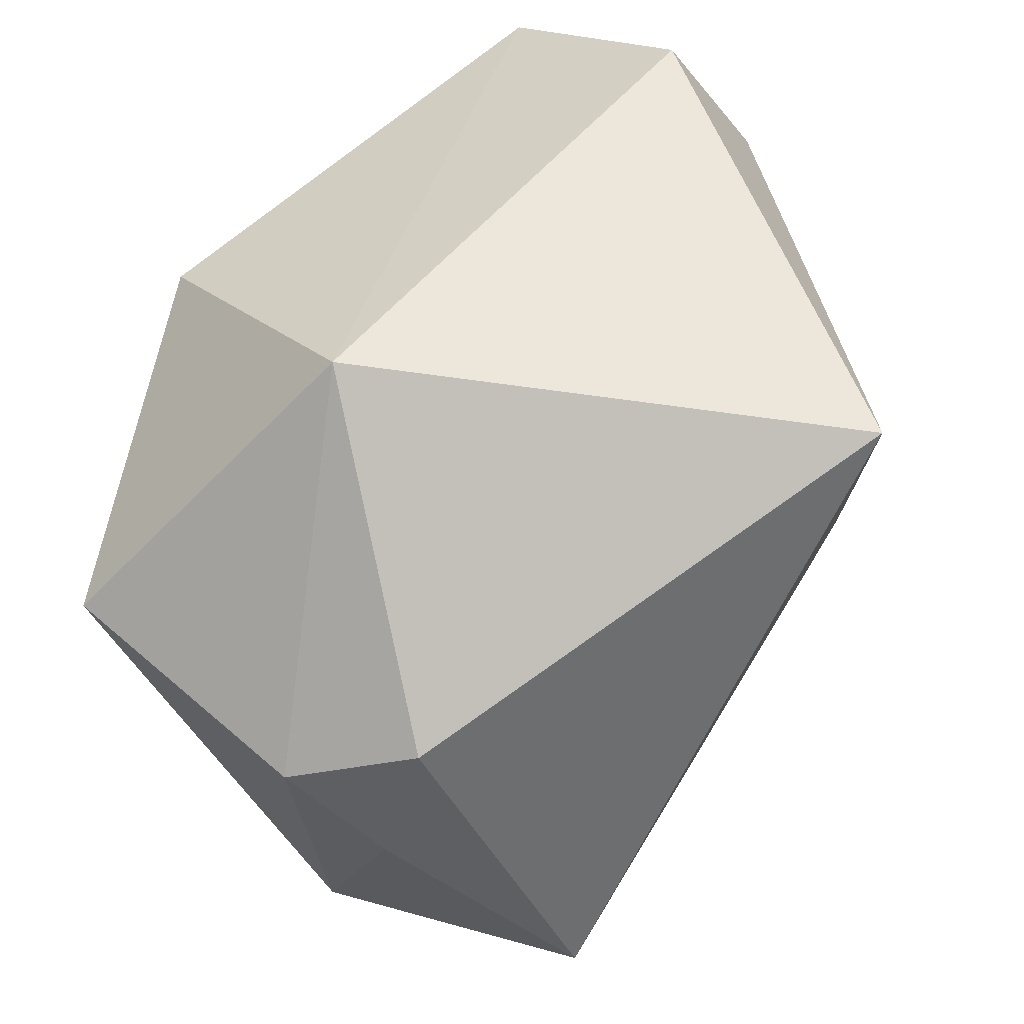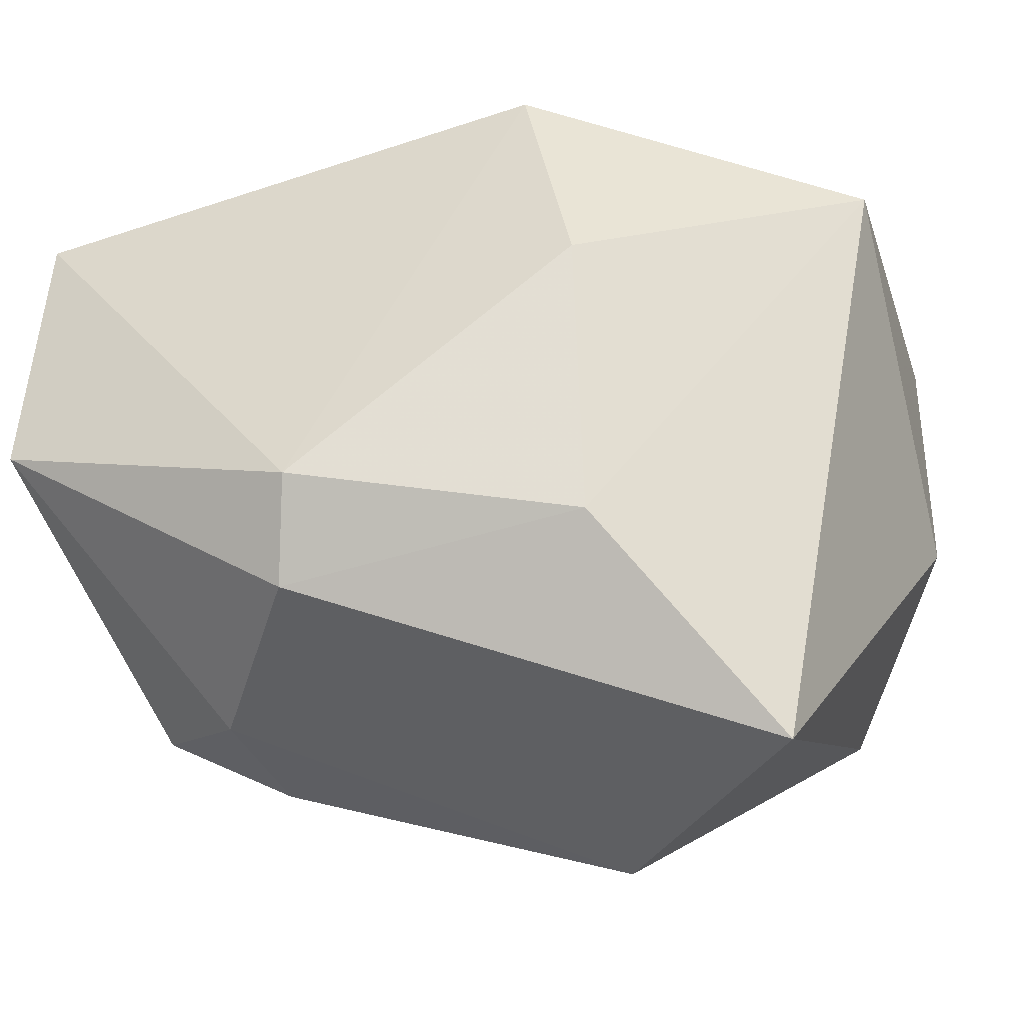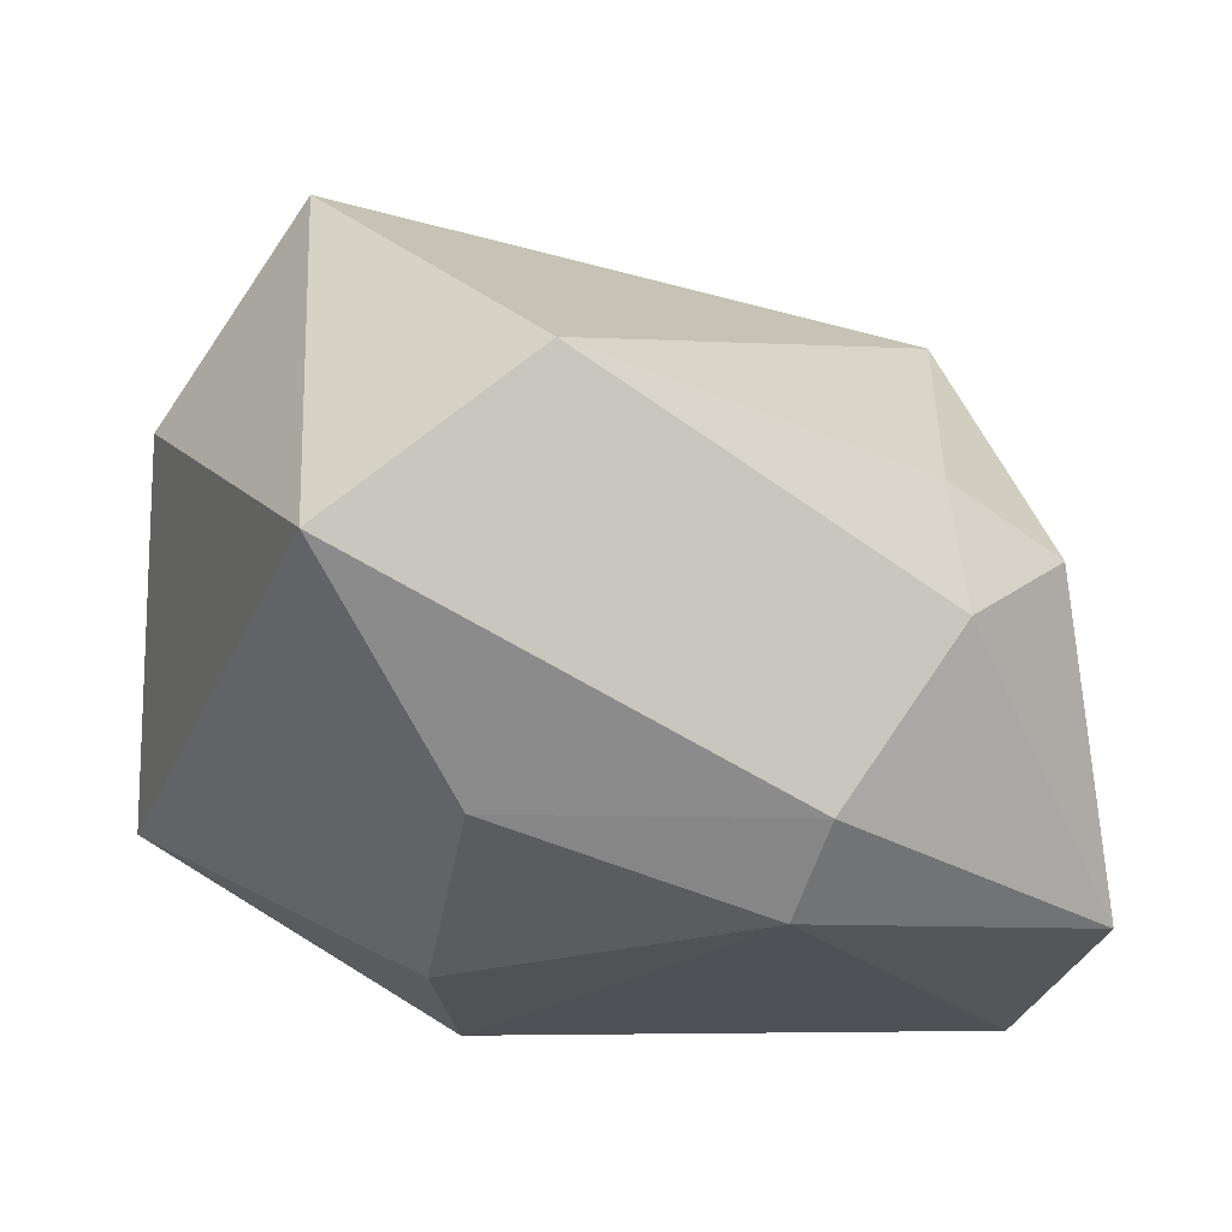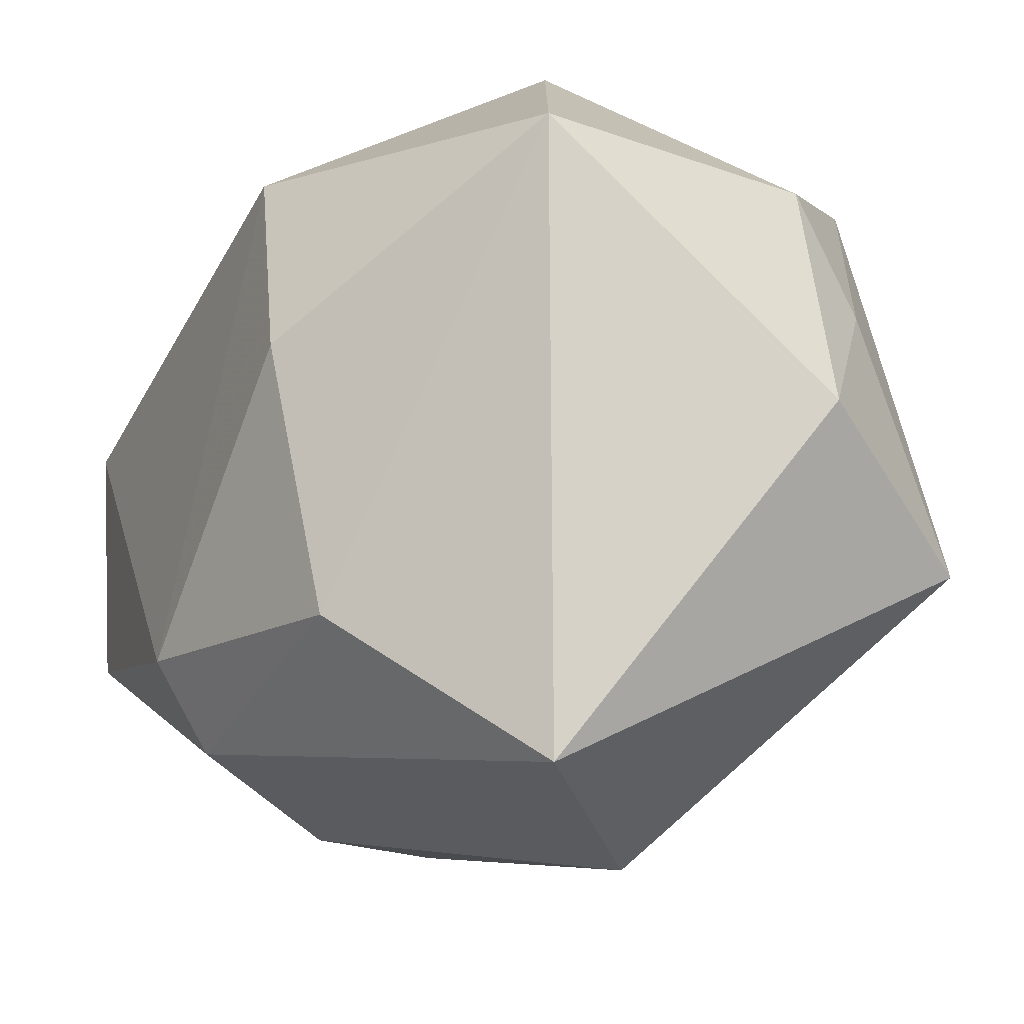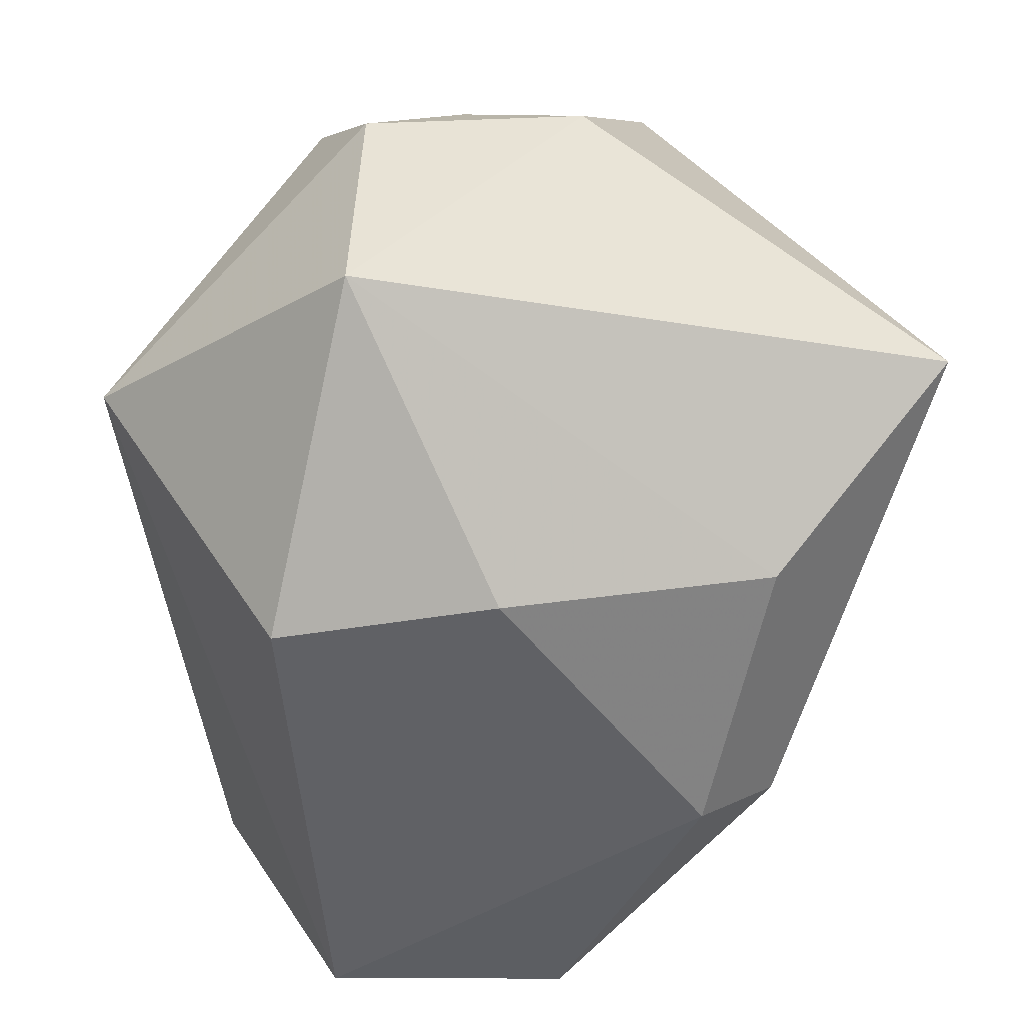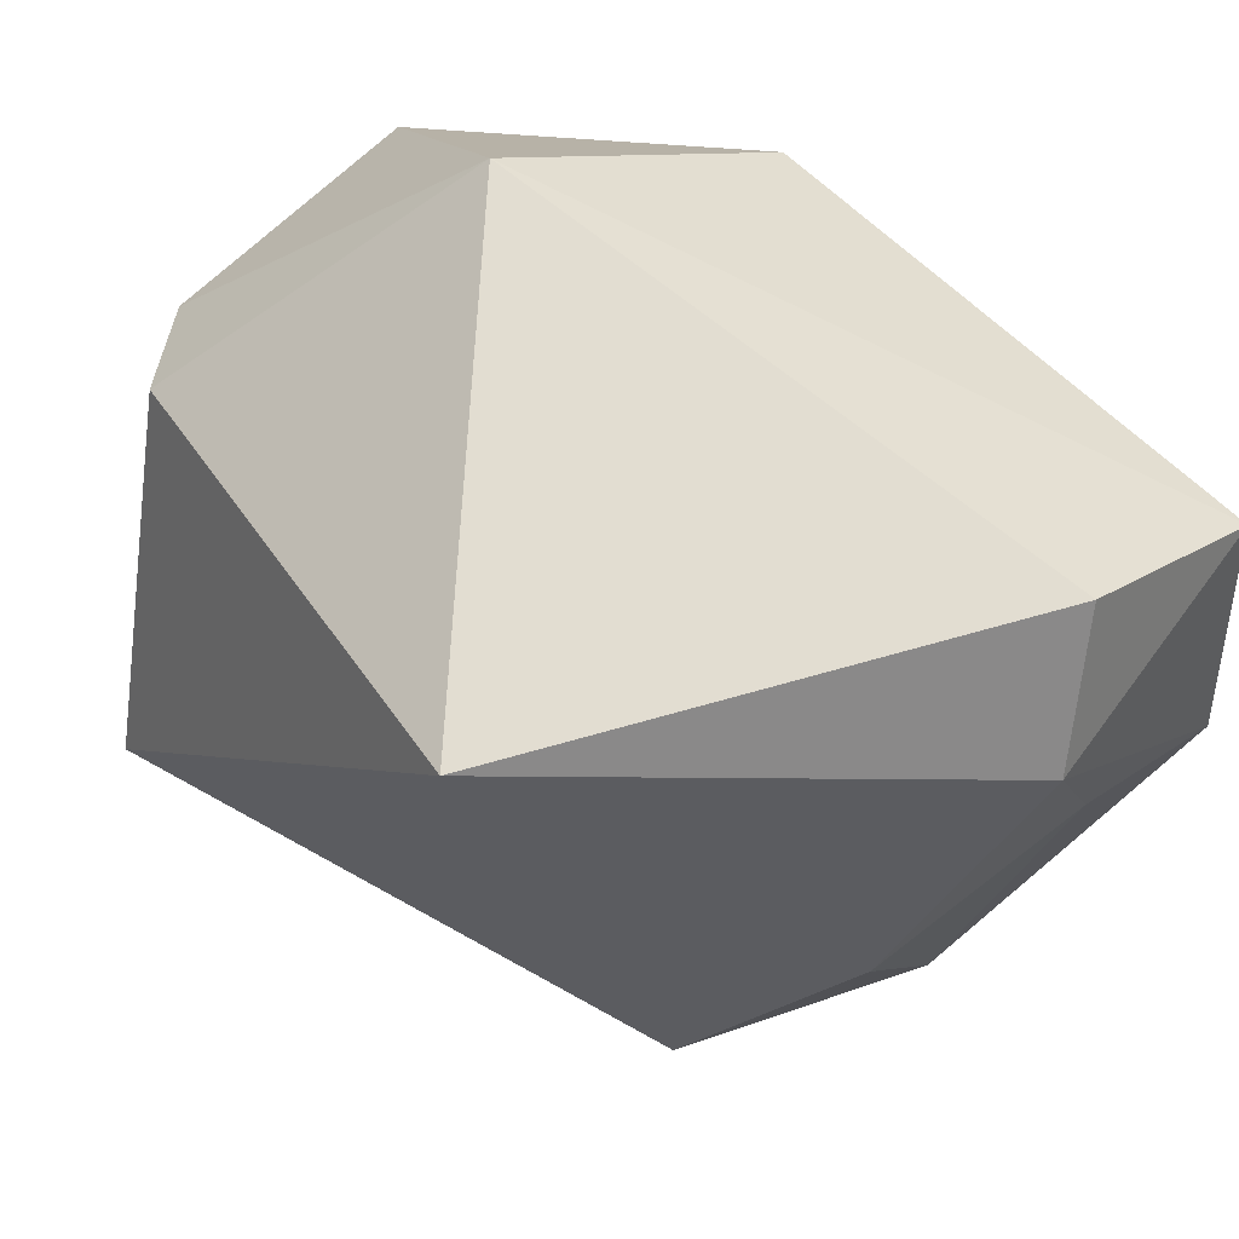
<metadata>
{"format":"obj","ext":"obj","renderer":"f3d","projection":"perspective","resolution":1024,"background":"white","views":[{"elev":58.4,"azim":-49.1,"up":"+Y"},{"elev":-40.3,"azim":-163.0,"up":"+Y"},{"elev":-21.1,"azim":-7.2,"up":"+Z"},{"elev":-29.4,"azim":-116.4,"up":"+Y"},{"elev":-50.2,"azim":-91.7,"up":"+Z"},{"elev":58.6,"azim":42.3,"up":"+Y"}]}
</metadata>
<code>
v 0.0239 -0.02861 -0.007321
v -0.01022 0.01993 -0.02907
v 0.03975 0.01533 -0.001786
v 0.03975 0.004931 -0.006603
v 0.03975 -0.007571 -0.02525
v -0.03876 0.01317 0.01052
v 0.0112 -0.01963 -0.02908
v -0.0264 -0.01416 0.03288
v 0.02564 -0.01141 0.02339
v -0.03845 0.01382 -0.01396
v 0.03554 0.02702 -0.008593
v -0.02641 -0.04028 -0.007725
v -0.01439 1.775e-05 -0.02908
v 0.03264 -0.02405 -0.0006547
v -0.03164 0.01791 0.01953
v 0.01249 0.02916 0.03267
v 0.03436 -0.004275 0.01096
v -0.03819 -0.007029 0.01388
v -0.03538 0.004227 0.01834
v -0.00871 -0.04049 0.007952
v -0.01343 -0.02468 -0.02302
v 0.02219 -0.02914 0.003512
v 0.03655 0.01509 -0.0284
v 0.01339 -0.0268 -0.02301
v -0.01635 0.03744 -0.002851
f 11 16 3
f 8 16 15
f 8 12 20
f 18 12 8
f 18 10 12
f 3 16 17
f 14 17 9
f 8 20 9
f 9 17 16
f 9 16 8
f 23 11 3
f 3 5 23
f 5 7 23
f 23 7 2
f 25 15 16
f 16 11 25
f 2 10 25
f 25 23 2
f 11 23 25
f 8 15 19
f 19 18 8
f 14 9 22
f 22 9 20
f 14 5 4
f 4 17 14
f 4 5 3
f 3 17 4
f 2 7 13
f 13 10 2
f 24 7 5
f 24 20 12
f 10 18 6
f 18 19 6
f 6 19 15
f 6 25 10
f 15 25 6
f 21 13 7
f 21 24 12
f 7 24 21
f 12 10 21
f 10 13 21
f 14 22 1
f 1 5 14
f 1 24 5
f 1 22 20
f 20 24 1

</code>
